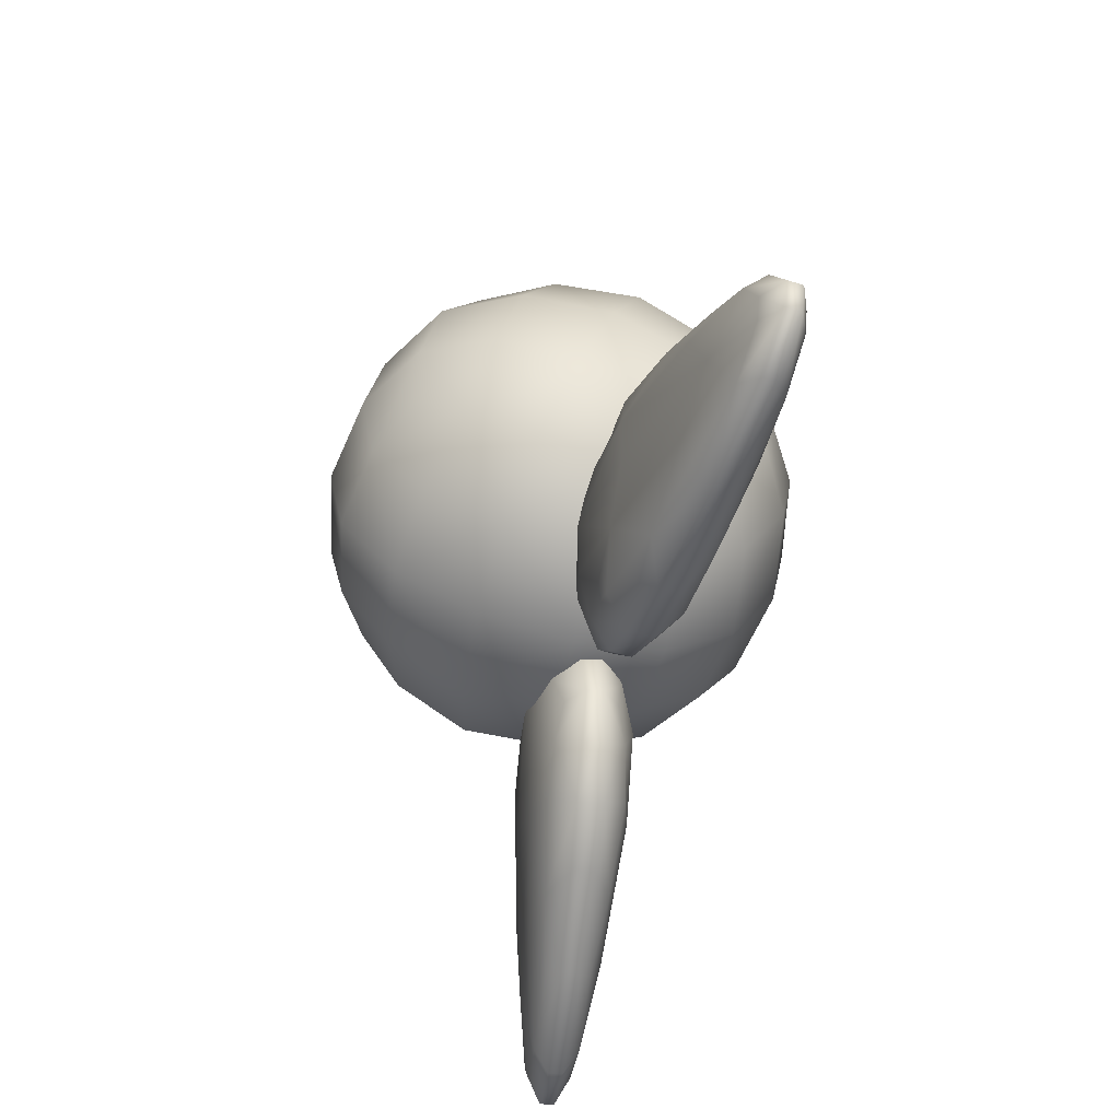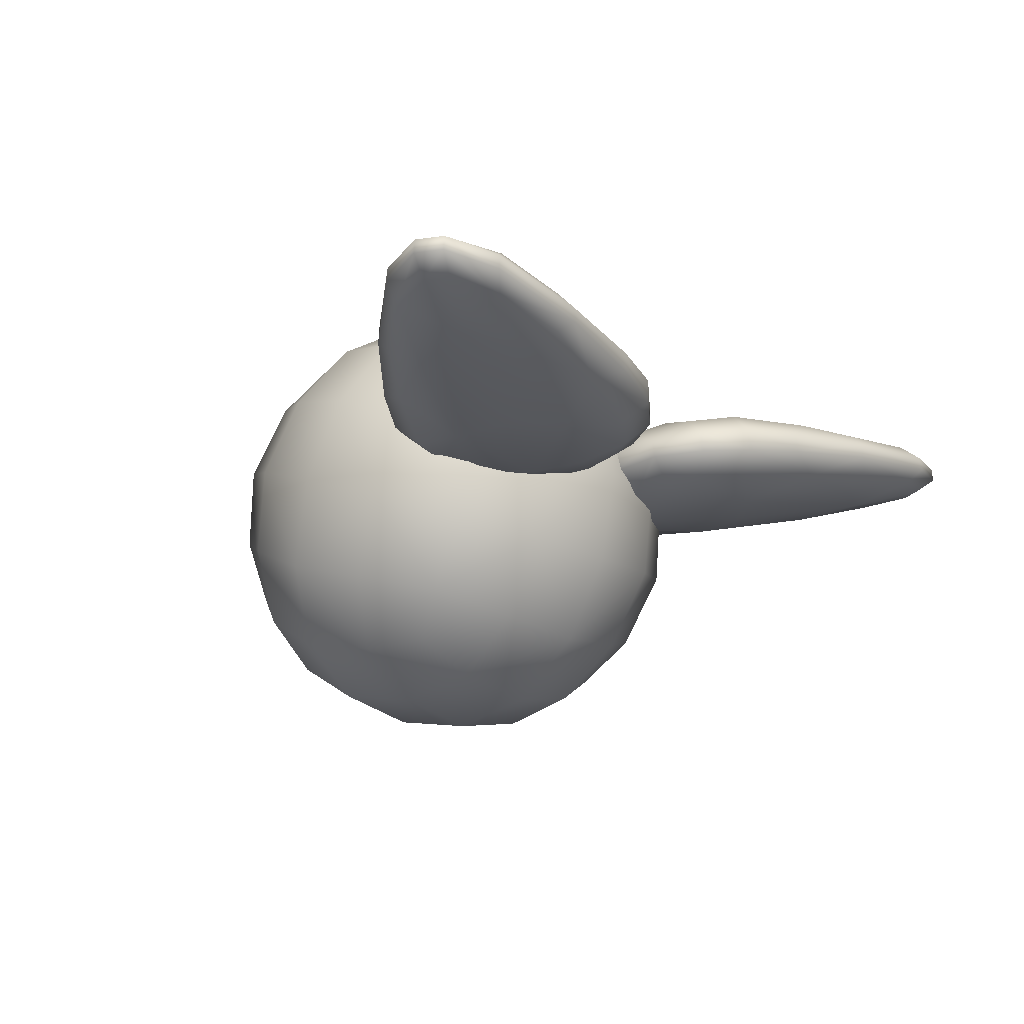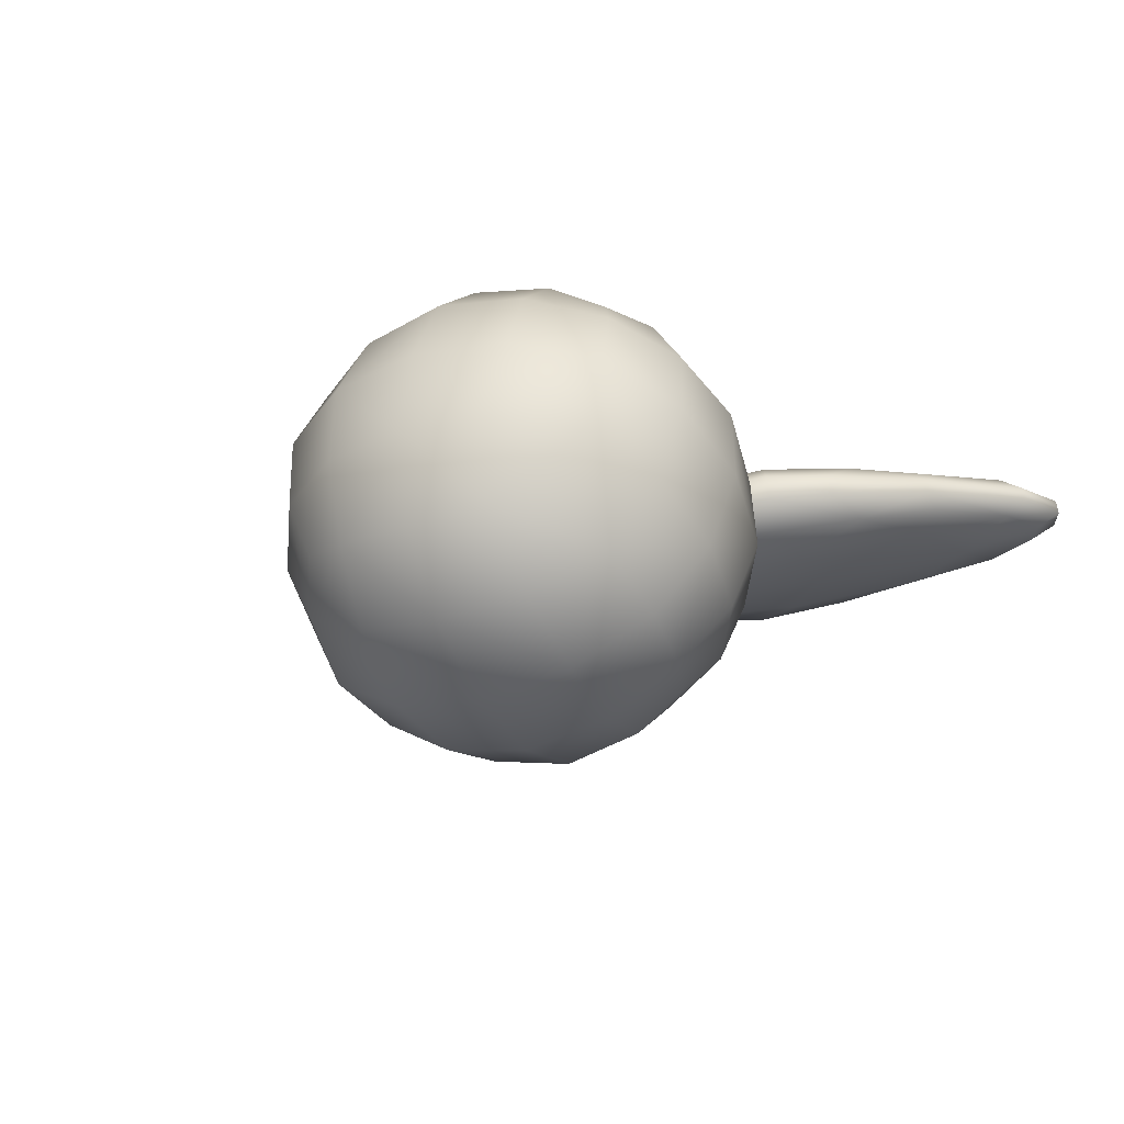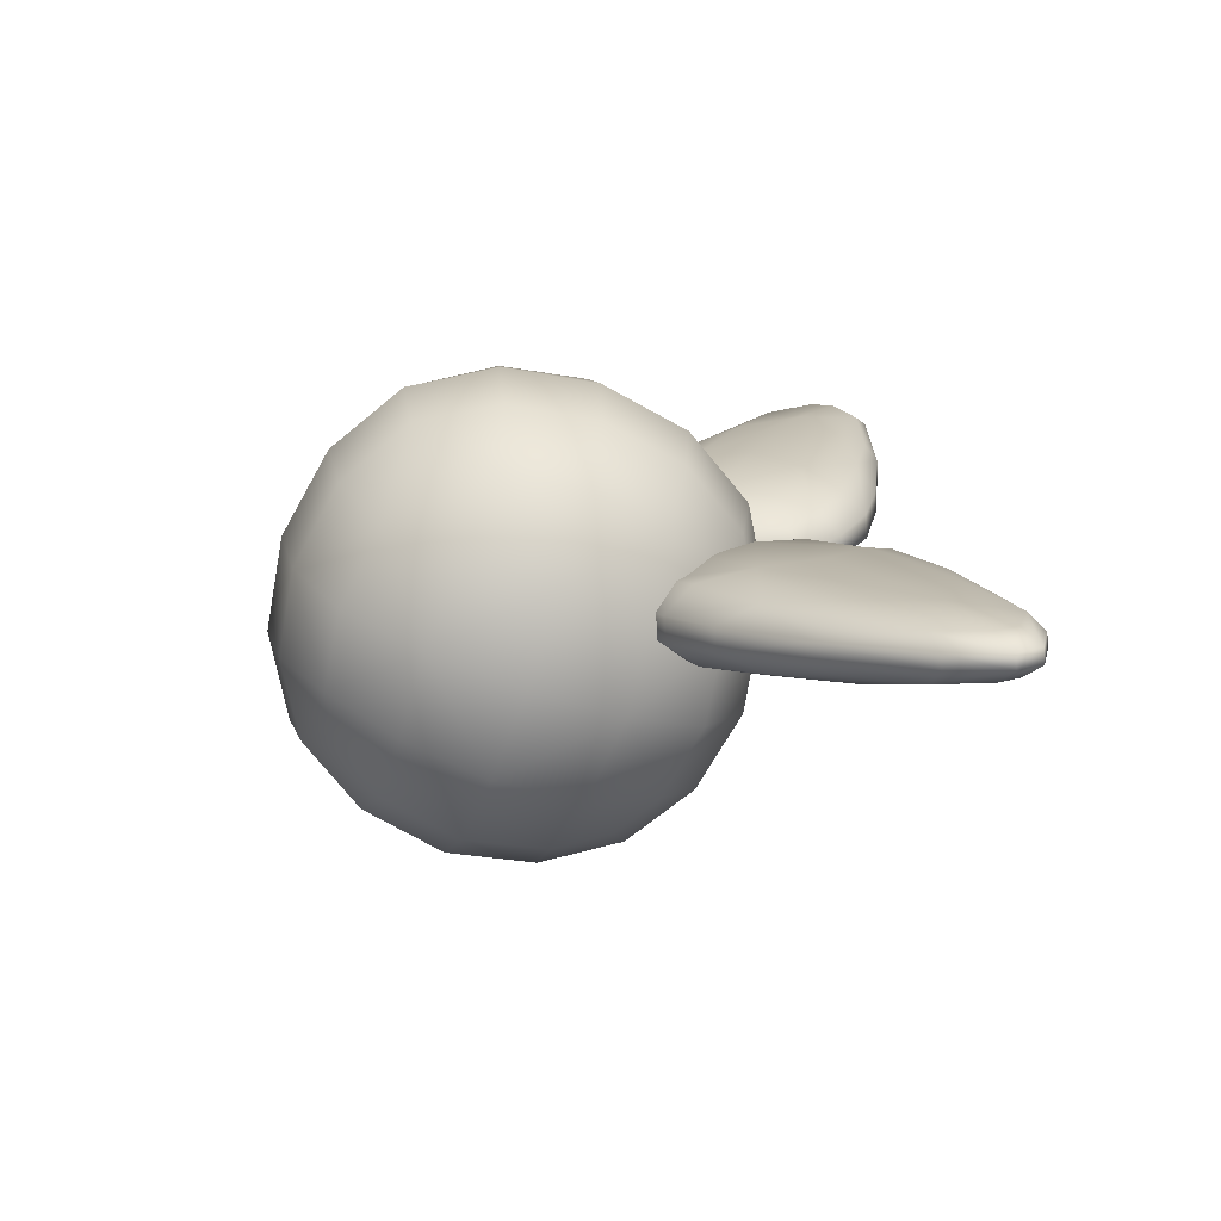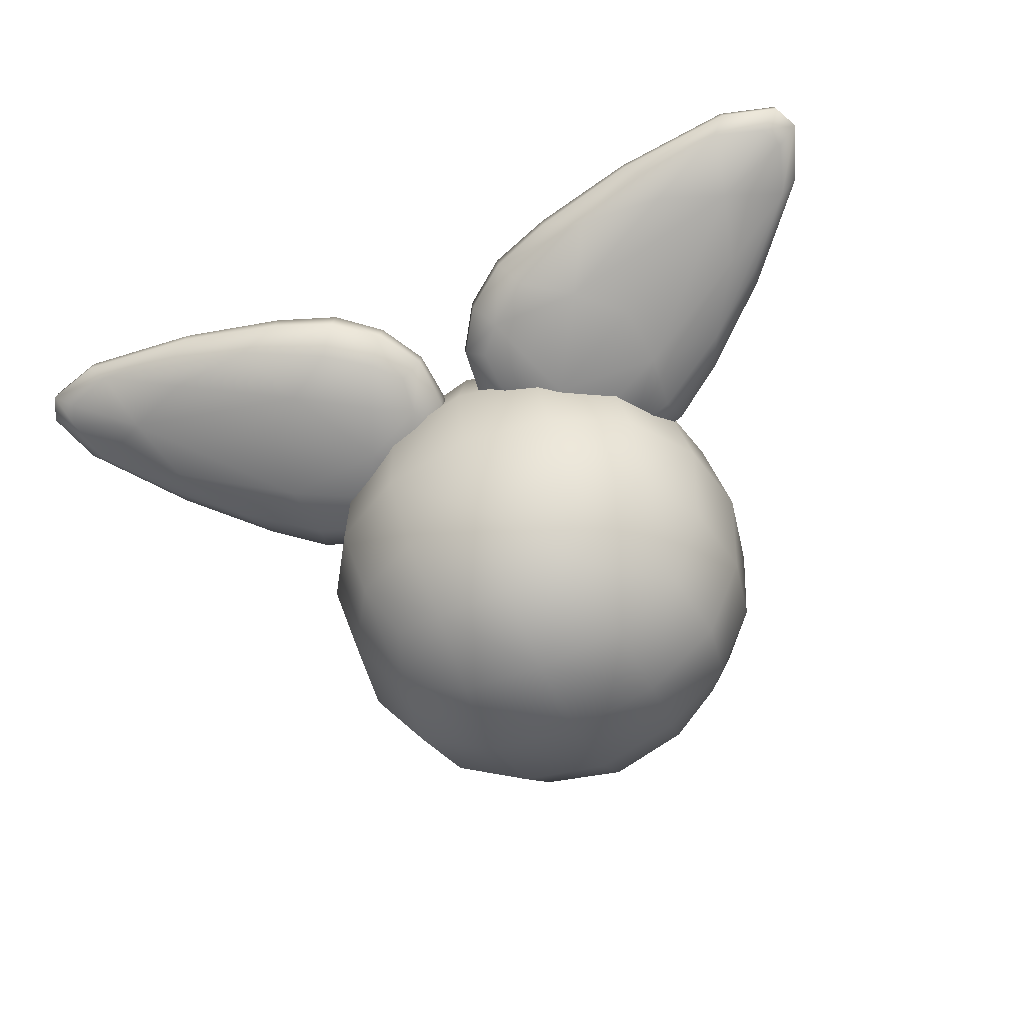
<metadata>
{"format":"obj","ext":"obj","renderer":"f3d","projection":"perspective","resolution":1024,"background":"white","views":[{"elev":-60.0,"azim":-103.1,"up":"+Y"},{"elev":-17.3,"azim":-48.3,"up":"+Z"},{"elev":-27.0,"azim":-152.7,"up":"+Z"},{"elev":16.9,"azim":-94.1,"up":"+Z"},{"elev":-64.8,"azim":23.6,"up":"+Z"}]}
</metadata>
<code>
g default
v -0.6728 -0.8641 0.5389
v -0.1166 -0.5857 0.4494
v -0.6622 -0.8578 0.6378
v -0.1034 -0.5779 0.5728
v -0.8448 -0.4942 0.6343
v -0.286 -0.2143 0.5694
v -0.8554 -0.5004 0.5355
v -0.2992 -0.2221 0.446
v -0.2846 -0.7299 0.4502
v -0.2658 -0.7189 0.6253
v -0.4964 -0.2596 0.621
v -0.5151 -0.2706 0.4459
v -0.1443 -0.3706 0.5911
v -0.1632 -0.3818 0.4145
v -0.4861 -0.5415 0.6695
v -0.5115 -0.5565 0.4317
v -0.4862 -0.8109 0.493
v -0.1759 -0.6556 0.442
v -0.4709 -0.8019 0.6364
v -0.1589 -0.6456 0.6011
v -0.6856 -0.3742 0.6324
v -0.3736 -0.2179 0.5971
v -0.7009 -0.3832 0.489
v -0.3906 -0.2279 0.438
v -0.6369 -0.8859 0.5688
v -0.6331 -0.8837 0.6039
v -0.06434 -0.5992 0.4863
v -0.05992 -0.5966 0.5277
v -0.8755 -0.8721 0.6641
v -0.9838 -0.6564 0.662
v -0.1068 -0.4869 0.5855
v -0.2151 -0.2712 0.5835
v -0.8478 -0.456 0.5999
v -0.8516 -0.4582 0.5648
v -0.2746 -0.1689 0.5237
v -0.279 -0.1715 0.4823
v -0.9949 -0.6629 0.558
v -0.8867 -0.8786 0.56
v -0.2321 -0.2812 0.4245
v -0.1238 -0.4969 0.4265
v -0.2382 -0.7849 0.5068
v -0.2317 -0.7811 0.5675
v -0.3779 -0.644 0.6598
v -0.2443 -0.4204 0.6404
v -0.5036 -0.3936 0.6574
v -0.8386 -0.7183 0.6795
v -0.5255 -0.1959 0.562
v -0.5319 -0.1997 0.5014
v -0.5281 -0.408 0.4287
v -0.2707 -0.4359 0.3939
v -0.4023 -0.6584 0.4311
v -0.8558 -0.7285 0.5183
v -0.09455 -0.3468 0.4639
v -0.08807 -0.343 0.5245
v -0.1319 -0.7068 0.4954
v -0.1265 -0.7036 0.5464
v -0.3826 -0.8318 0.5812
v -0.3879 -0.8349 0.5315
v -0.1956 -0.5419 0.6317
v -0.3126 -0.3089 0.6295
v -0.7936 -0.55 0.6676
v -0.6766 -0.783 0.6698
v -0.4003 -0.1581 0.5413
v -0.4058 -0.1613 0.4903
v -0.6617 -0.2895 0.5264
v -0.6564 -0.2863 0.5761
v -0.3366 -0.323 0.4051
v -0.2196 -0.5561 0.4072
v -0.6946 -0.7936 0.5015
v -0.8116 -0.5606 0.4993
v -0.1722 -0.2399 0.4703
v -0.1668 -0.2367 0.5213
v -0.04978 -0.4697 0.5235
v -0.05523 -0.4729 0.4725
v -0.9229 -0.9073 0.6012
v -0.9192 -0.9051 0.6353
v -1.036 -0.6721 0.6331
v -1.04 -0.6742 0.599
v -1.034 -0.784 0.5717
v -1.007 -0.8375 0.5722
v -1.089 -0.8067 0.6126
v -1.058 -0.8673 0.6132
v -1.085 -0.8045 0.6467
v -1.055 -0.8651 0.6473
v -0.9966 -0.8312 0.6726
v -1.023 -0.7777 0.6721
v 0.851 -0.4633 0.5317
v 0.2908 -0.1932 0.4424
v 0.8411 -0.4559 0.6306
v 0.2783 -0.1839 0.5658
v 0.6632 -0.8217 0.6402
v 0.1004 -0.5497 0.5754
v 0.6731 -0.8291 0.5413
v 0.1129 -0.559 0.452
v 0.5073 -0.239 0.4415
v 0.4897 -0.2258 0.6165
v 0.265 -0.6879 0.6286
v 0.2826 -0.7011 0.4536
v 0.1388 -0.3417 0.5906
v 0.1567 -0.355 0.414
v 0.4833 -0.5072 0.6689
v 0.5072 -0.5251 0.4311
v 0.6948 -0.3487 0.4847
v 0.3822 -0.198 0.4339
v 0.6803 -0.3379 0.6281
v 0.3661 -0.1861 0.5929
v 0.4711 -0.7682 0.6394
v 0.1569 -0.6163 0.6042
v 0.4856 -0.779 0.496
v 0.173 -0.6283 0.4452
v 0.8469 -0.4207 0.5605
v 0.8434 -0.418 0.5956
v 0.2703 -0.1424 0.4782
v 0.2661 -0.1393 0.5195
v 0.9823 -0.6159 0.6595
v 0.8768 -0.8329 0.6652
v 0.2083 -0.2415 0.5812
v 0.1028 -0.4585 0.5869
v 0.6342 -0.8483 0.6069
v 0.6377 -0.851 0.5718
v 0.05685 -0.5696 0.5308
v 0.06102 -0.5727 0.4895
v 0.8873 -0.8407 0.5612
v 0.9928 -0.6237 0.5555
v 0.1188 -0.4705 0.4278
v 0.2243 -0.2535 0.4221
v 0.5236 -0.1672 0.4958
v 0.5175 -0.1626 0.5564
v 0.4988 -0.3593 0.6547
v 0.2398 -0.3895 0.6399
v 0.3763 -0.6112 0.6613
v 0.838 -0.6794 0.6788
v 0.2312 -0.7513 0.5719
v 0.2374 -0.7559 0.5113
v 0.3994 -0.6284 0.4327
v 0.2646 -0.4081 0.3934
v 0.5219 -0.3765 0.4261
v 0.8543 -0.6916 0.5176
v 0.08788 -0.3203 0.4634
v 0.08176 -0.3157 0.524
v 0.3969 -0.1305 0.4852
v 0.3917 -0.1267 0.5361
v 0.6496 -0.2512 0.5709
v 0.6547 -0.2549 0.5212
v 0.3066 -0.2773 0.627
v 0.1926 -0.5118 0.6331
v 0.6768 -0.7463 0.6711
v 0.7908 -0.5118 0.665
v 0.1249 -0.6755 0.5505
v 0.13 -0.6793 0.4996
v 0.3878 -0.8037 0.5356
v 0.3828 -0.8 0.5853
v 0.2152 -0.5287 0.4087
v 0.3292 -0.2942 0.4026
v 0.8078 -0.5245 0.4967
v 0.6938 -0.7589 0.5029
v 0.05022 -0.4467 0.474
v 0.04508 -0.4429 0.525
v 0.1591 -0.2084 0.5188
v 0.1642 -0.2123 0.4678
v 1.038 -0.6339 0.5964
v 1.035 -0.6313 0.6304
v 0.9207 -0.8658 0.6366
v 0.9241 -0.8683 0.6025
v 1.008 -0.7979 0.5719
v 1.034 -0.7441 0.5705
v 1.059 -0.8264 0.613
v 1.089 -0.7655 0.6114
v 1.056 -0.8239 0.6471
v 1.086 -0.7629 0.6455
v 1.024 -0.7365 0.6709
v 0.9974 -0.7904 0.6723
v -0.327 -0.3286 0.6124
v 0.327 -0.3286 0.6124
v -0.327 0.2864 0.8348
v 0.327 0.2864 0.8348
v -0.327 0.5088 0.2198
v 0.327 0.5088 0.2198
v -0.327 -0.1062 -0.002643
v 0.327 -0.1062 -0.002643
v 0 -0.4388 0.664
v 0 0.338 0.9449
v 0 0.6189 0.1681
v 0 -0.1579 -0.1128
v -0.413 -0.05038 0.8045
v 0.413 -0.05038 0.8045
v -0.413 0.4785 0.5565
v 0.413 0.4785 0.5565
v -0.413 0.2305 0.02766
v 0.413 0.2305 0.02766
v -0.413 -0.2983 0.2756
v 0.413 -0.2983 0.2756
v 0 -0.1017 0.9465
v 0 0.6205 0.6079
v 0 0.2819 -0.1144
v 0 -0.4404 0.2242
v 0.5641 0.09007 0.4161
v -0.5641 0.09007 0.4161
v -0.194 -0.4024 0.647
v 0.194 -0.4024 0.647
v -0.194 0.321 0.9085
v 0.194 0.321 0.9085
v -0.194 0.5825 0.1852
v 0.194 0.5825 0.1852
v -0.194 -0.1408 -0.07639
v 0.194 -0.1408 -0.07639
v -0.3846 -0.2231 0.7118
v -0.3846 0.1417 0.8437
v 0.3846 -0.2231 0.7118
v 0.3846 0.1417 0.8437
v -0.3846 0.3858 0.7293
v -0.3846 0.5177 0.3644
v 0.3846 0.3858 0.7293
v 0.3846 0.5177 0.3644
v -0.3846 0.4033 0.1204
v -0.3846 0.03845 -0.01157
v 0.3846 0.4033 0.1204
v 0.3846 0.03845 -0.01157
v -0.3846 -0.2056 0.1029
v -0.3846 -0.3376 0.4677
v 0.3846 -0.2056 0.1029
v 0.3846 -0.3376 0.4677
v 0 -0.3006 0.8343
v 0.2252 -0.08886 0.9109
v 0 0.1229 0.9874
v -0.2252 -0.08886 0.9109
v 0 0.5083 0.8068
v 0.2252 0.5849 0.595
v 0 0.6615 0.3832
v -0.2252 0.5849 0.595
v 0 0.4808 -0.002169
v 0.2252 0.269 -0.07874
v 0 0.05724 -0.1553
v -0.2252 0.269 -0.07874
v 0 -0.3282 0.02537
v 0.2252 -0.4047 0.2371
v 0 -0.4813 0.4489
v -0.2252 -0.4047 0.2371
v 0.5262 -0.1217 0.3395
v 0.5262 0.1666 0.2043
v 0.5262 0.3018 0.4926
v 0.5262 0.01349 0.6278
v -0.5262 -0.1217 0.3395
v -0.5262 0.01349 0.6278
v -0.5262 0.3018 0.4926
v -0.5262 0.1666 0.2043
v 0.2096 -0.2738 0.8061
v 0.2096 0.1204 0.9486
v -0.2096 0.1204 0.9486
v -0.2096 -0.2738 0.8061
v 0.2096 0.4801 0.7799
v 0.2096 0.6226 0.3858
v -0.2096 0.6226 0.3858
v -0.2096 0.4801 0.7799
v 0.2096 0.454 0.02607
v 0.2096 0.05978 -0.1165
v -0.2096 0.05978 -0.1165
v -0.2096 0.454 0.02607
v 0.2096 -0.2999 0.05218
v 0.2096 -0.4425 0.4464
v -0.2096 -0.4425 0.4464
v -0.2096 -0.2999 0.05218
v 0.4905 -0.03575 0.1477
v 0.4905 0.3584 0.2902
v 0.4905 0.2159 0.6844
v 0.4905 -0.1783 0.5419
v -0.4905 -0.1783 0.5419
v -0.4905 0.2159 0.6844
v -0.4905 0.3584 0.2902
v -0.4905 -0.03575 0.1477
g FoodNose
f 18 2 27 55
f 41 9 18 55
f 28 4 20 56
f 20 10 42 56
f 55 56 42 41
f 27 28 56 55
f 19 3 26 57
f 42 10 19 57
f 25 1 17 58
f 17 9 41 58
f 57 58 41 42
f 25 58 57 26
f 20 4 31 59
f 31 13 44 59
f 44 15 43 59
f 43 10 20 59
f 32 6 22 60
f 22 11 45 60
f 45 15 44 60
f 44 13 32 60
f 21 5 30 61
f 30 86 46 61
f 46 15 45 61
f 45 11 21 61
f 29 3 19 62
f 19 10 43 62
f 43 15 46 62
f 46 85 29 62
f 22 6 35 63
f 47 11 22 63
f 36 8 24 64
f 24 12 48 64
f 63 64 48 47
f 35 36 64 63
f 23 7 34 65
f 48 12 23 65
f 33 5 21 66
f 21 11 47 66
f 65 66 47 48
f 33 66 65 34
f 24 8 39 67
f 39 14 50 67
f 50 16 49 67
f 49 12 24 67
f 40 2 18 68
f 18 9 51 68
f 51 16 50 68
f 50 14 40 68
f 17 1 38 69
f 38 80 52 69
f 52 16 51 69
f 51 9 17 69
f 37 7 23 70
f 23 12 49 70
f 49 16 52 70
f 52 79 37 70
f 39 8 36 71
f 53 14 39 71
f 35 6 32 72
f 32 13 54 72
f 71 72 54 53
f 35 72 71 36
f 31 4 28 73
f 54 13 31 73
f 27 2 40 74
f 40 14 53 74
f 73 74 53 54
f 27 74 73 28
f 38 1 25 75
f 82 80 38 75
f 26 3 29 76
f 29 85 84 76
f 75 76 84 82
f 25 26 76 75
f 30 5 33 77
f 83 86 30 77
f 34 7 37 78
f 37 79 81 78
f 77 78 81 83
f 33 34 78 77
f 79 80 82 81
f 81 82 84 83
f 83 84 85 86
f 79 52 80
f 85 46 86
f 104 88 113 141
f 127 95 104 141
f 114 90 106 142
f 106 96 128 142
f 141 142 128 127
f 113 114 142 141
f 105 89 112 143
f 128 96 105 143
f 111 87 103 144
f 103 95 127 144
f 143 144 127 128
f 111 144 143 112
f 106 90 117 145
f 117 99 130 145
f 130 101 129 145
f 129 96 106 145
f 118 92 108 146
f 108 97 131 146
f 131 101 130 146
f 130 99 118 146
f 107 91 116 147
f 116 172 132 147
f 132 101 131 147
f 131 97 107 147
f 115 89 105 148
f 105 96 129 148
f 129 101 132 148
f 132 171 115 148
f 108 92 121 149
f 133 97 108 149
f 122 94 110 150
f 110 98 134 150
f 149 150 134 133
f 121 122 150 149
f 109 93 120 151
f 134 98 109 151
f 119 91 107 152
f 107 97 133 152
f 151 152 133 134
f 119 152 151 120
f 110 94 125 153
f 125 100 136 153
f 136 102 135 153
f 135 98 110 153
f 126 88 104 154
f 104 95 137 154
f 137 102 136 154
f 136 100 126 154
f 103 87 124 155
f 124 166 138 155
f 138 102 137 155
f 137 95 103 155
f 123 93 109 156
f 109 98 135 156
f 135 102 138 156
f 138 165 123 156
f 125 94 122 157
f 139 100 125 157
f 121 92 118 158
f 118 99 140 158
f 157 158 140 139
f 121 158 157 122
f 117 90 114 159
f 140 99 117 159
f 113 88 126 160
f 126 100 139 160
f 159 160 139 140
f 113 160 159 114
f 124 87 111 161
f 168 166 124 161
f 112 89 115 162
f 115 171 170 162
f 161 162 170 168
f 111 112 162 161
f 116 91 119 163
f 169 172 116 163
f 120 93 123 164
f 123 165 167 164
f 163 164 167 169
f 119 120 164 163
f 165 166 168 167
f 167 168 170 169
f 169 170 171 172
f 165 138 166
f 171 132 172
f 200 174 209 247
f 209 186 224 247
f 224 193 223 247
f 223 181 200 247
f 210 176 202 248
f 202 182 225 248
f 225 193 224 248
f 224 186 210 248
f 201 175 208 249
f 208 185 226 249
f 226 193 225 249
f 225 182 201 249
f 207 173 199 250
f 199 181 223 250
f 223 193 226 250
f 226 185 207 250
f 202 176 213 251
f 213 188 228 251
f 228 194 227 251
f 227 182 202 251
f 214 178 204 252
f 204 183 229 252
f 229 194 228 252
f 228 188 214 252
f 203 177 212 253
f 212 187 230 253
f 230 194 229 253
f 229 183 203 253
f 211 175 201 254
f 201 182 227 254
f 227 194 230 254
f 230 187 211 254
f 204 178 217 255
f 217 190 232 255
f 232 195 231 255
f 231 183 204 255
f 218 180 206 256
f 206 184 233 256
f 233 195 232 256
f 232 190 218 256
f 205 179 216 257
f 216 189 234 257
f 234 195 233 257
f 233 184 205 257
f 215 177 203 258
f 203 183 231 258
f 231 195 234 258
f 234 189 215 258
f 206 180 221 259
f 221 192 236 259
f 236 196 235 259
f 235 184 206 259
f 222 174 200 260
f 200 181 237 260
f 237 196 236 260
f 236 192 222 260
f 199 173 220 261
f 220 191 238 261
f 238 196 237 261
f 237 181 199 261
f 219 179 205 262
f 205 184 235 262
f 235 196 238 262
f 238 191 219 262
f 221 180 218 263
f 218 190 240 263
f 240 197 239 263
f 239 192 221 263
f 217 178 214 264
f 214 188 241 264
f 241 197 240 264
f 240 190 217 264
f 213 176 210 265
f 210 186 242 265
f 242 197 241 265
f 241 188 213 265
f 209 174 222 266
f 222 192 239 266
f 239 197 242 266
f 242 186 209 266
f 220 173 207 267
f 207 185 244 267
f 244 198 243 267
f 243 191 220 267
f 208 175 211 268
f 211 187 245 268
f 245 198 244 268
f 244 185 208 268
f 212 177 215 269
f 215 189 246 269
f 246 198 245 269
f 245 187 212 269
f 216 179 219 270
f 219 191 243 270
f 243 198 246 270
f 246 189 216 270

</code>
